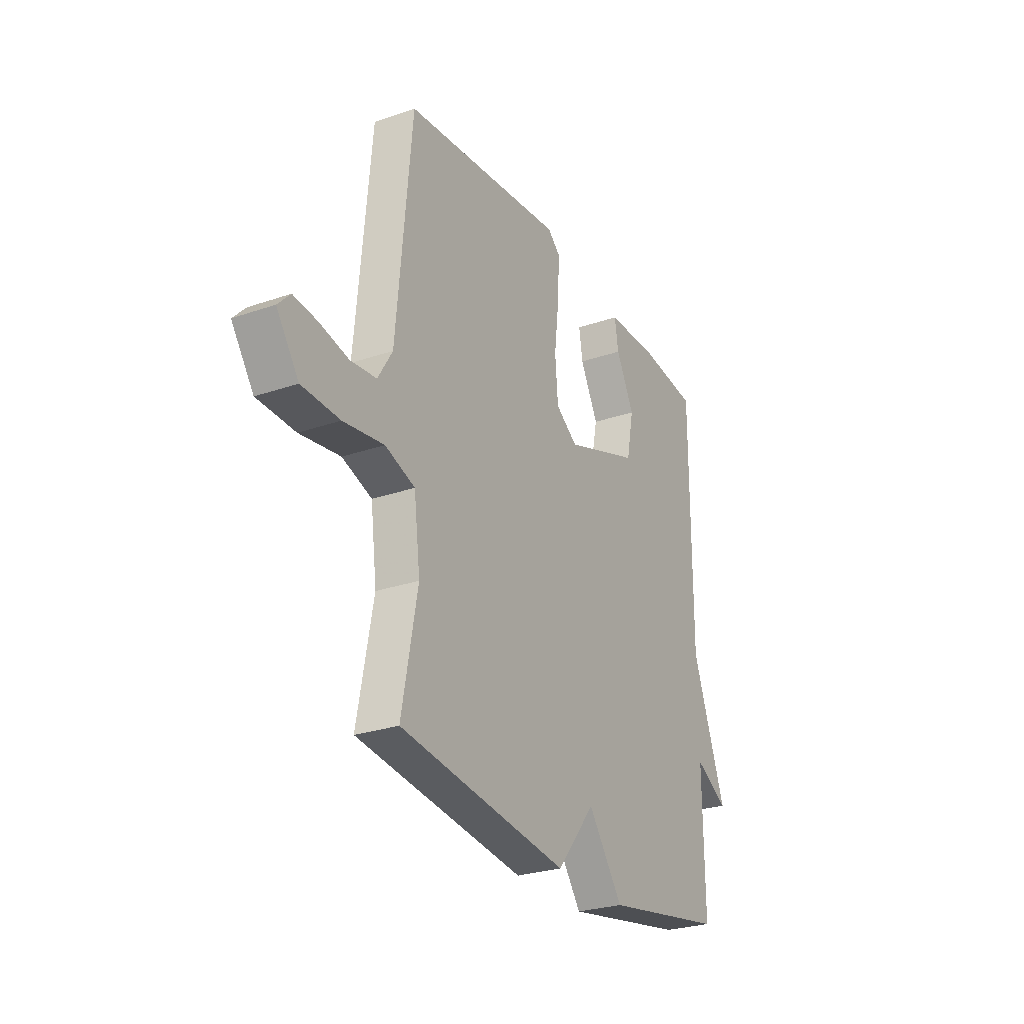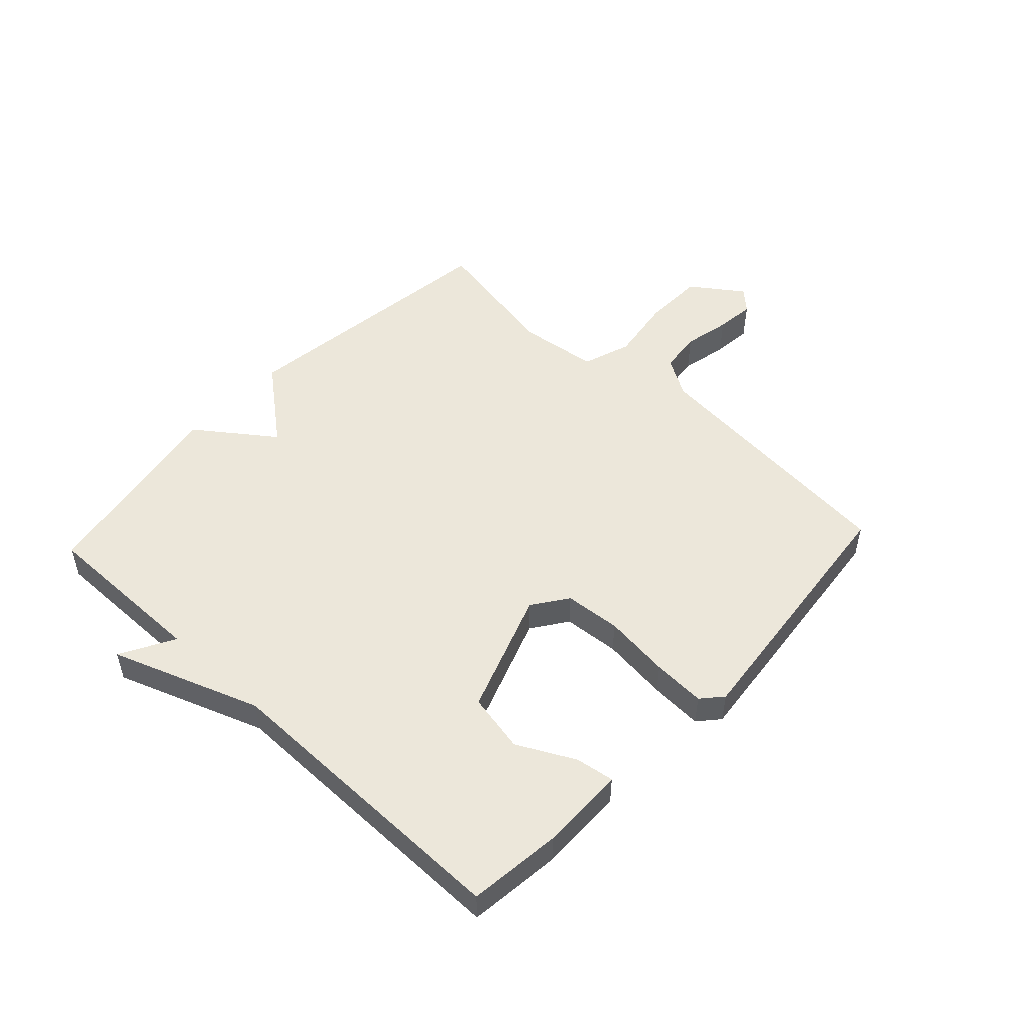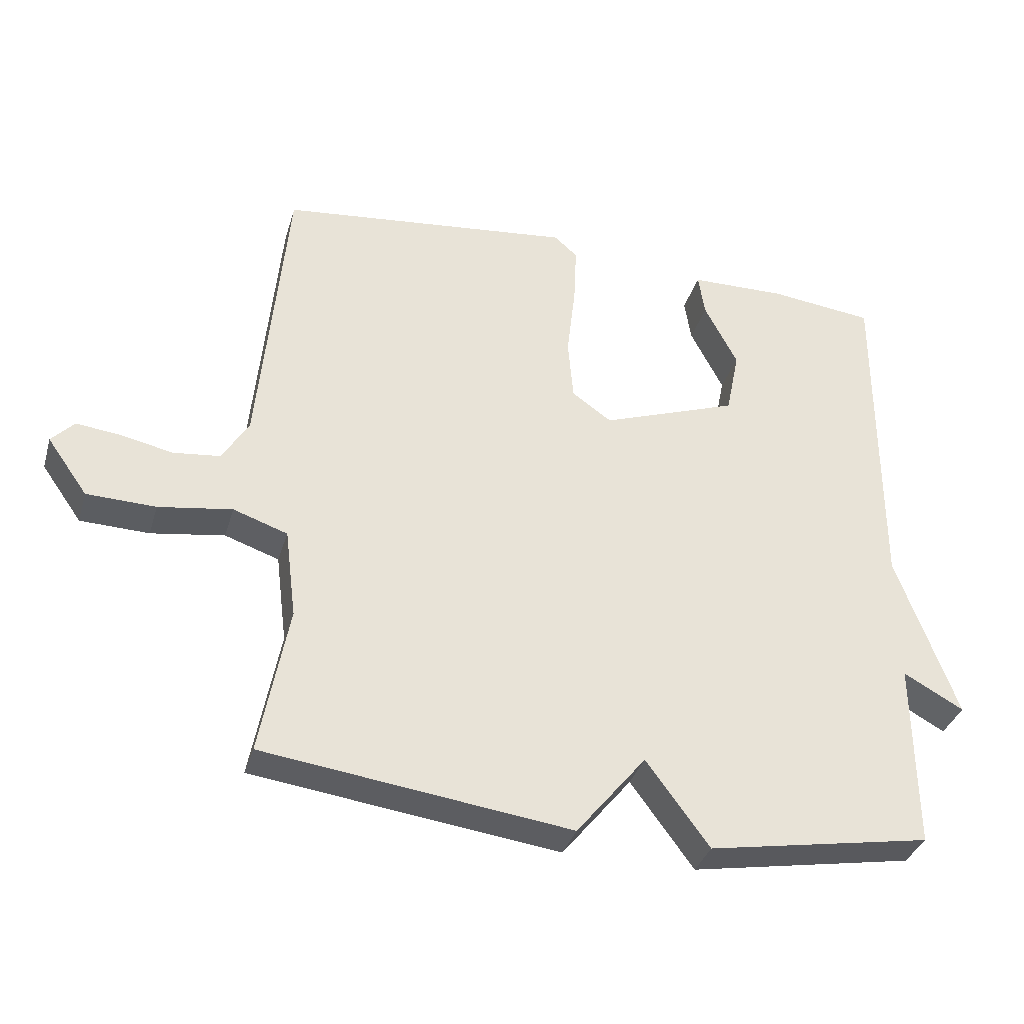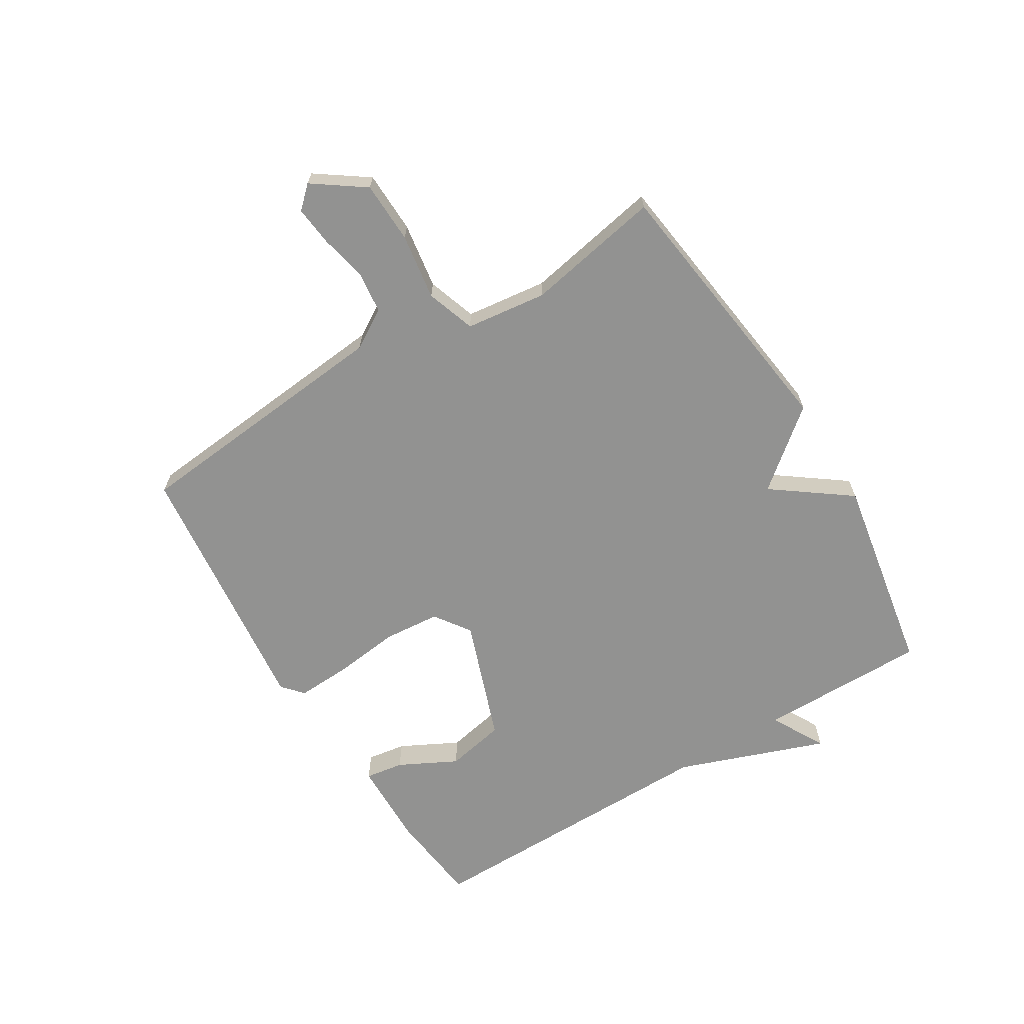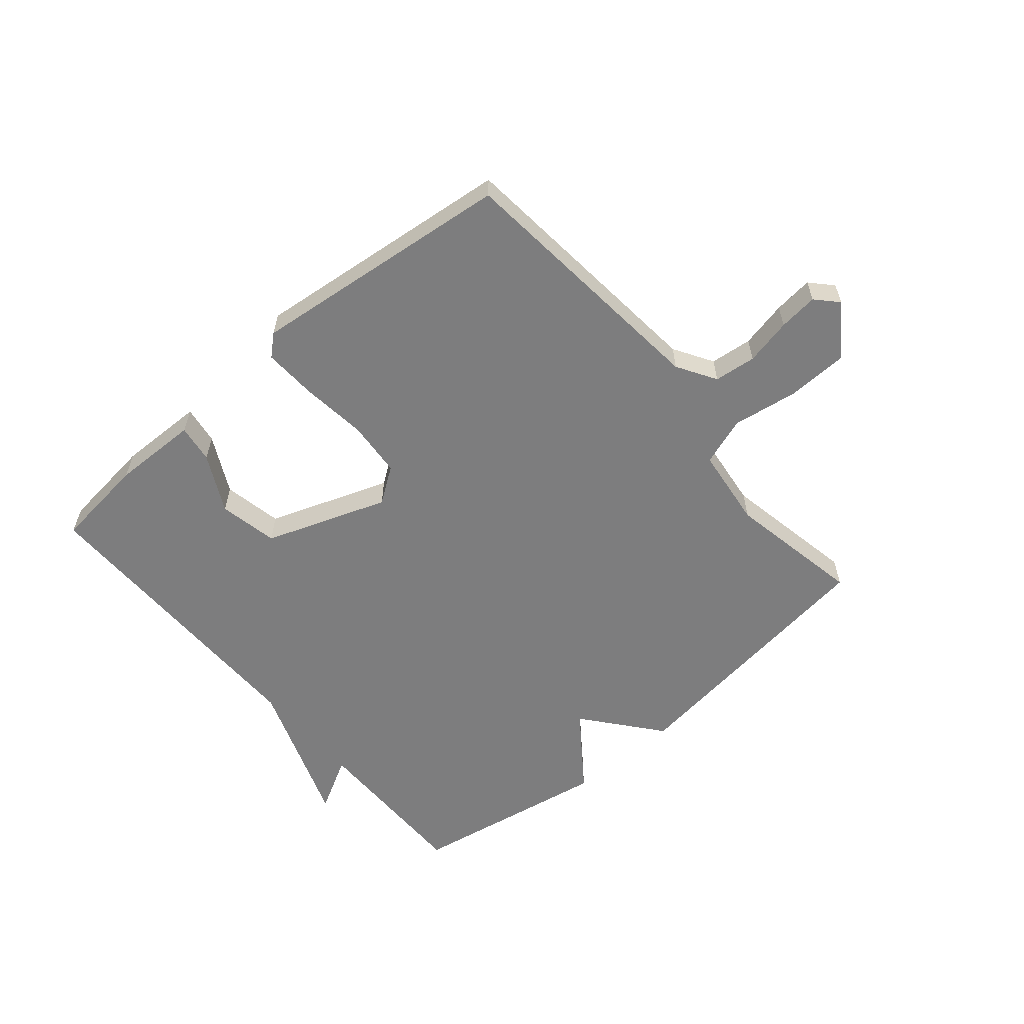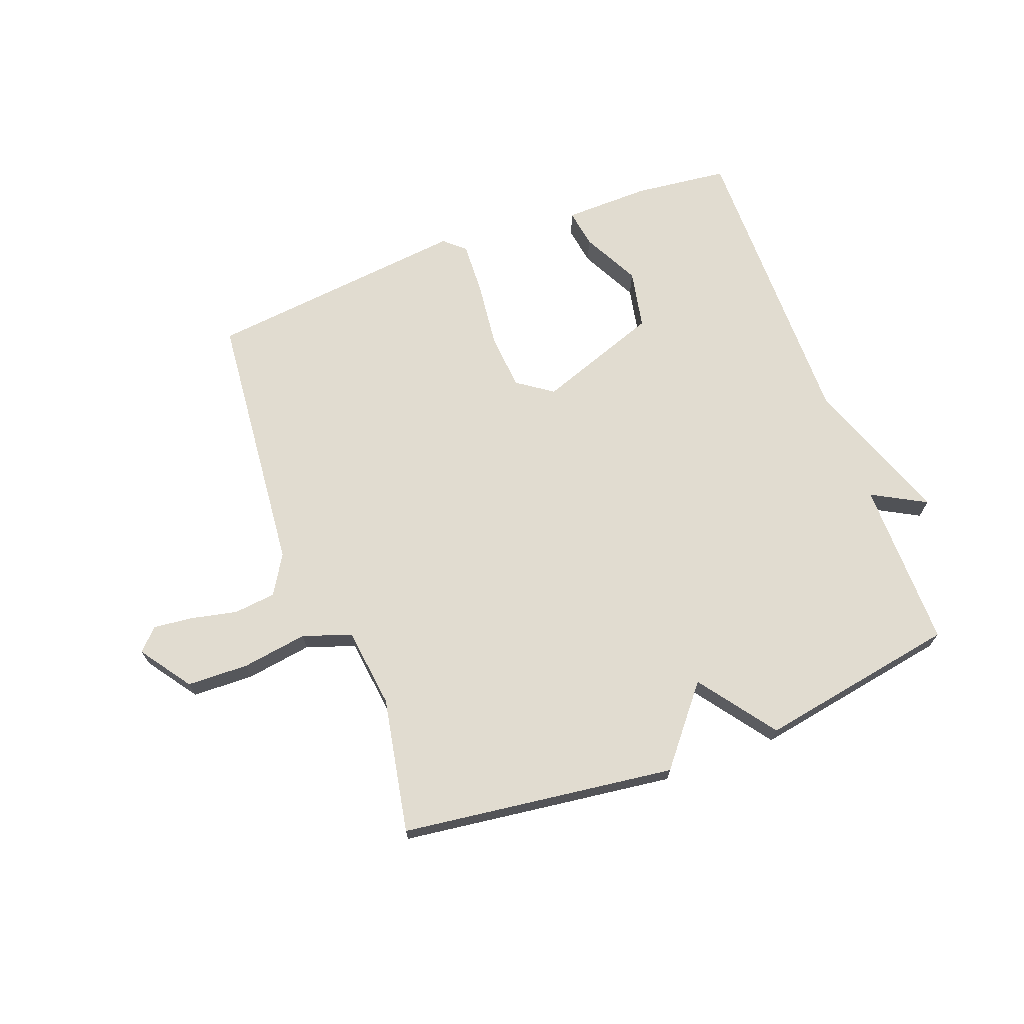
<metadata>
{"format":"obj","ext":"obj","renderer":"f3d","projection":"perspective","resolution":1024,"background":"white","views":[{"elev":-27.2,"azim":118.1,"up":"+Z"},{"elev":51.0,"azim":-46.9,"up":"+Y"},{"elev":-35.2,"azim":164.2,"up":"+Z"},{"elev":-66.2,"azim":121.5,"up":"+Y"},{"elev":-59.1,"azim":40.4,"up":"+Y"},{"elev":69.4,"azim":159.5,"up":"+Y"}]}
</metadata>
<code>
v -0.5 0.07 0.5
v -0.342 0.07 0.518
v -0.197 0.07 0.515
v -0.207 0.07 0.45
v -0.257 0.07 0.353
v -0.237 0.07 0.253
v -0.031 0.07 0.179
v 0.029 0.07 0.221
v 0.037 0.07 0.316
v 0.024 0.07 0.428
v 0.02 0.07 0.518
v 0.055 0.07 0.549
v 0.5 0.07 0.5
v 0.542 0.07 0.05
v 0.582 0.07 -0.016
v 0.653 0.07 -0.024
v 0.732 0.07 -0.007
v 0.798 0.07 0
v 0.832 0.07 -0.036
v 0.771 0.07 -0.122
v 0.667 0.07 -0.125
v 0.556 0.07 -0.108
v 0.474 0.07 -0.136
v 0.457 0.07 -0.272
v 0.5 0.07 -0.5
v 0.037 0.07 -0.56
v -0.068 0.07 -0.431
v -0.163 0.07 -0.56
v -0.5 0.07 -0.5
v -0.498 0.07 -0.215
v -0.589 0.07 -0.265
v -0.498 0.07 -0.015
v -0.5 0 0.5
v -0.342 0 0.518
v -0.197 0 0.515
v -0.207 0 0.45
v -0.257 0 0.353
v -0.237 0 0.253
v -0.031 0 0.179
v 0.029 0 0.221
v 0.037 0 0.316
v 0.024 0 0.428
v 0.02 0 0.518
v 0.055 0 0.549
v 0.5 0 0.5
v 0.542 0 0.05
v 0.582 0 -0.016
v 0.653 0 -0.024
v 0.732 0 -0.007
v 0.798 0 0
v 0.832 0 -0.036
v 0.771 0 -0.122
v 0.667 0 -0.125
v 0.556 0 -0.108
v 0.474 0 -0.136
v 0.457 0 -0.272
v 0.5 0 -0.5
v 0.037 0 -0.56
v -0.068 0 -0.431
v -0.163 0 -0.56
v -0.5 0 -0.5
v -0.498 0 -0.215
v -0.589 0 -0.265
v -0.498 0 -0.015
f 30 31 32
f 27 28 29 30
f 27 30 32
f 24 25 26 27
f 23 24 27 32
f 22 23 32
f 20 21 22
f 19 20 22
f 18 19 22
f 17 18 22
f 16 17 22
f 15 16 22 32
f 14 15 32
f 12 13 14
f 11 12 14
f 10 11 14
f 9 10 14
f 8 9 14
f 7 8 14
f 7 14 32
f 6 7 32
f 32 1 2
f 6 32 2
f 5 6 2
f 2 3 4 5
f 64 63 62
f 62 61 60 59
f 64 62 59
f 59 58 57 56
f 64 59 56 55
f 64 55 54
f 54 53 52
f 54 52 51
f 54 51 50
f 54 50 49
f 54 49 48
f 64 54 48 47
f 64 47 46
f 46 45 44
f 46 44 43
f 46 43 42
f 46 42 41
f 46 41 40
f 46 40 39
f 64 46 39
f 64 39 38
f 34 33 64
f 34 64 38
f 34 38 37
f 37 36 35 34
f 1 33 34 2
f 2 34 35 3
f 3 35 36 4
f 4 36 37 5
f 5 37 38 6
f 6 38 39 7
f 7 39 40 8
f 8 40 41 9
f 9 41 42 10
f 10 42 43 11
f 11 43 44 12
f 12 44 45 13
f 13 45 46 14
f 14 46 47 15
f 15 47 48 16
f 16 48 49 17
f 17 49 50 18
f 18 50 51 19
f 19 51 52 20
f 20 52 53 21
f 21 53 54 22
f 22 54 55 23
f 23 55 56 24
f 24 56 57 25
f 25 57 58 26
f 26 58 59 27
f 27 59 60 28
f 28 60 61 29
f 29 61 62 30
f 30 62 63 31
f 31 63 64 32
f 32 64 33 1

</code>
